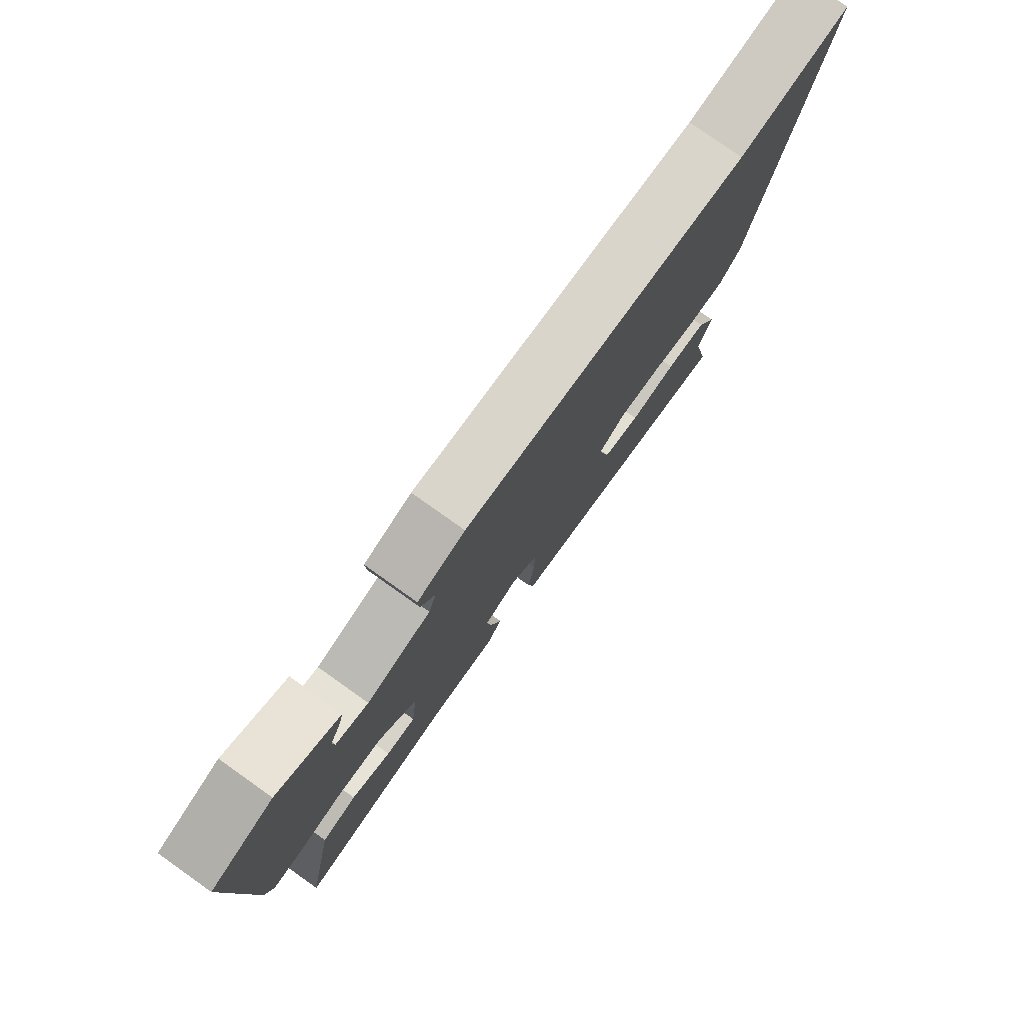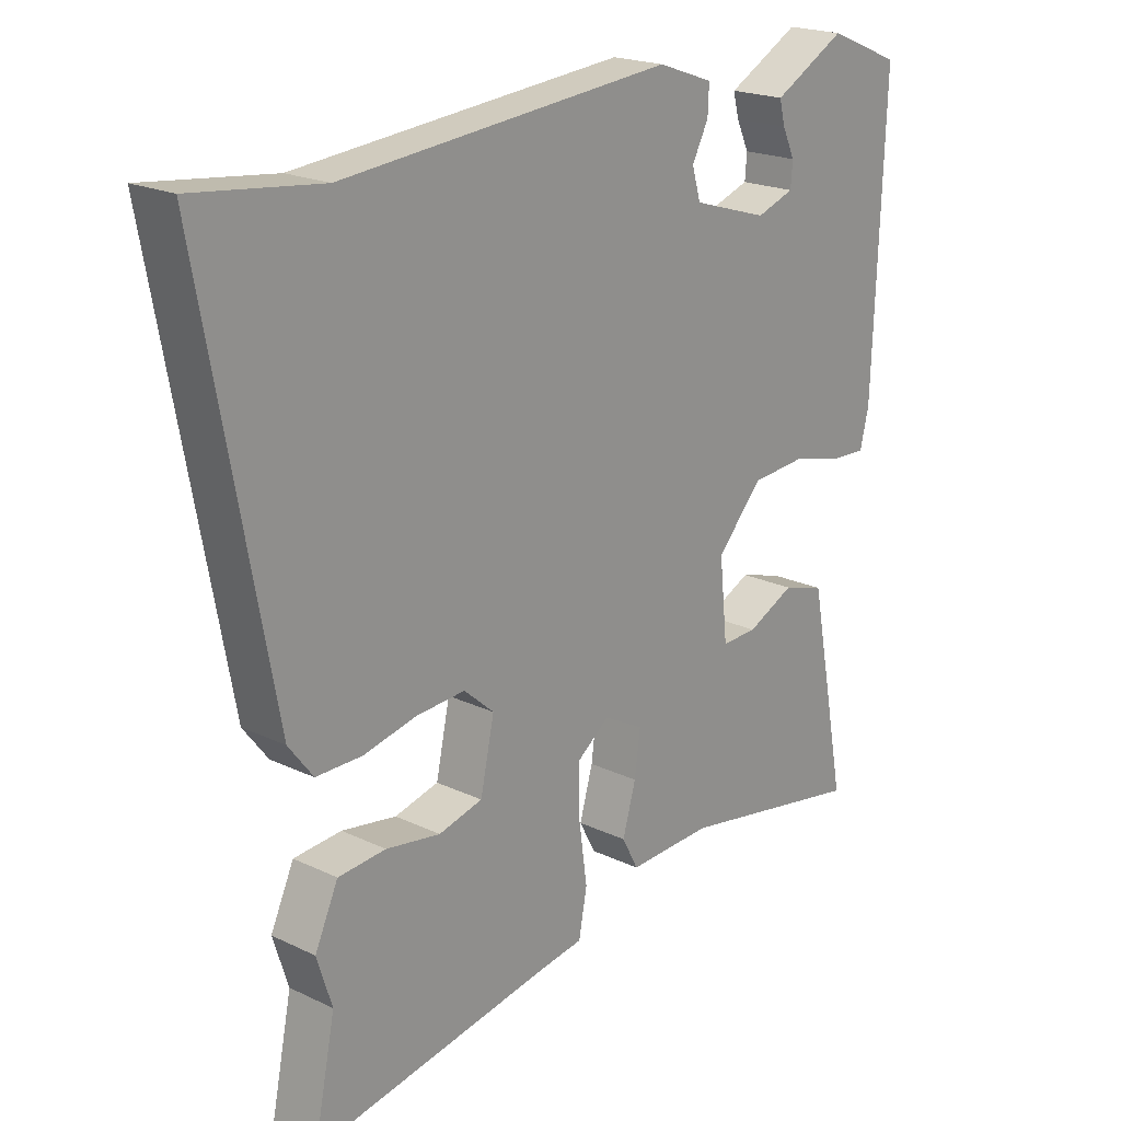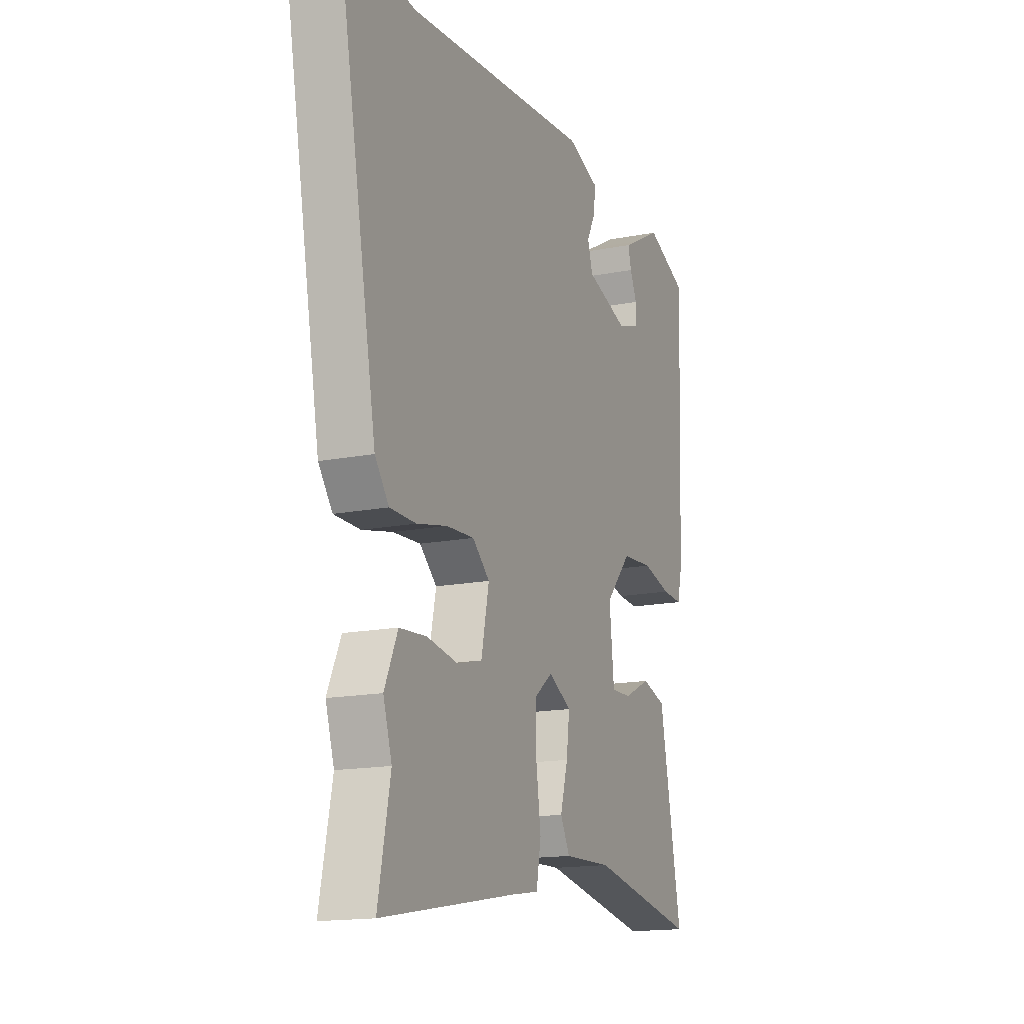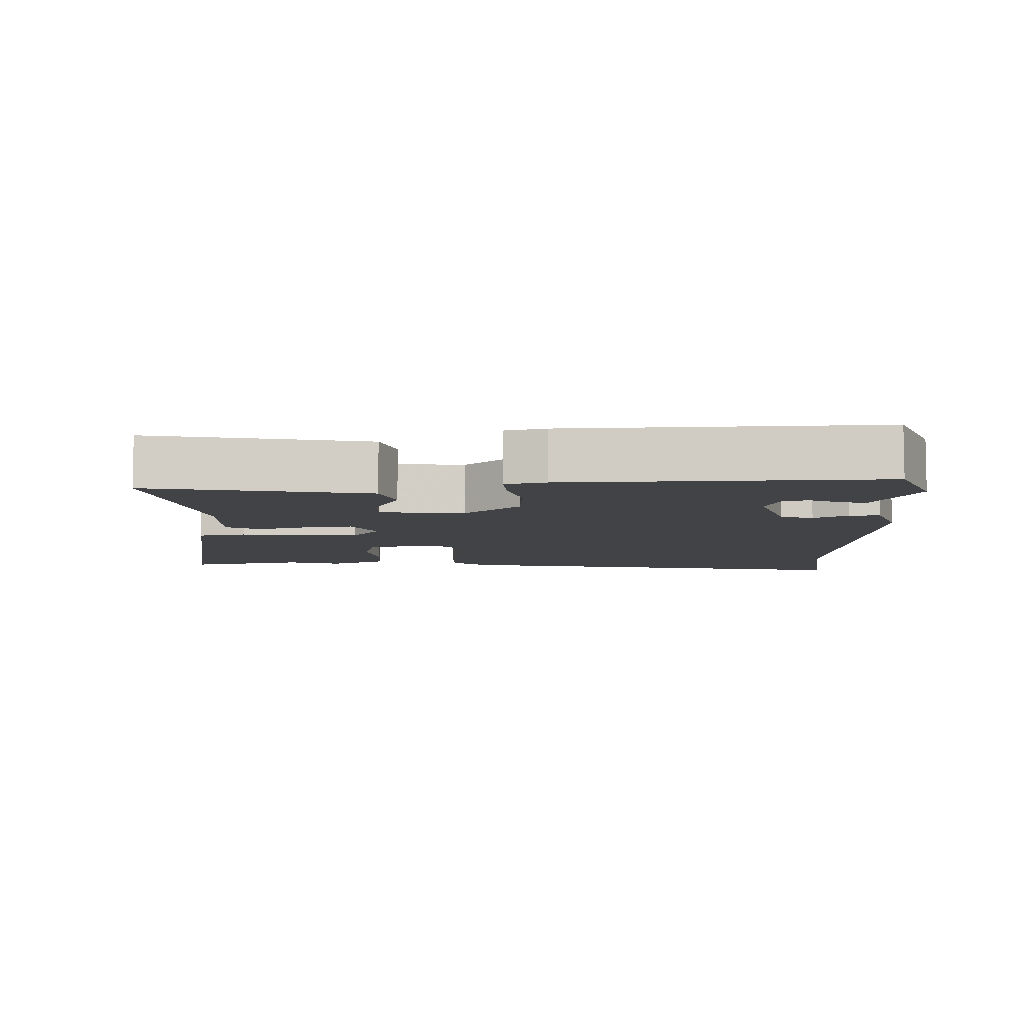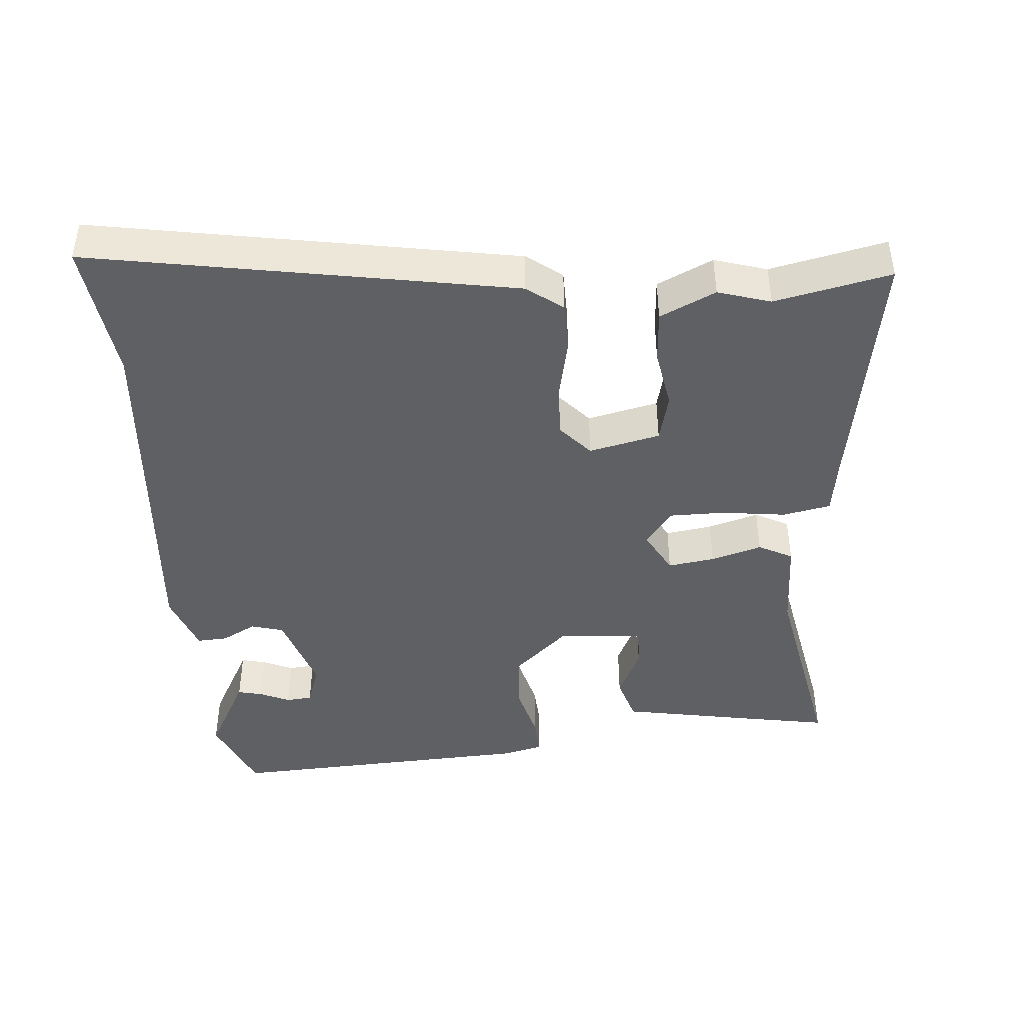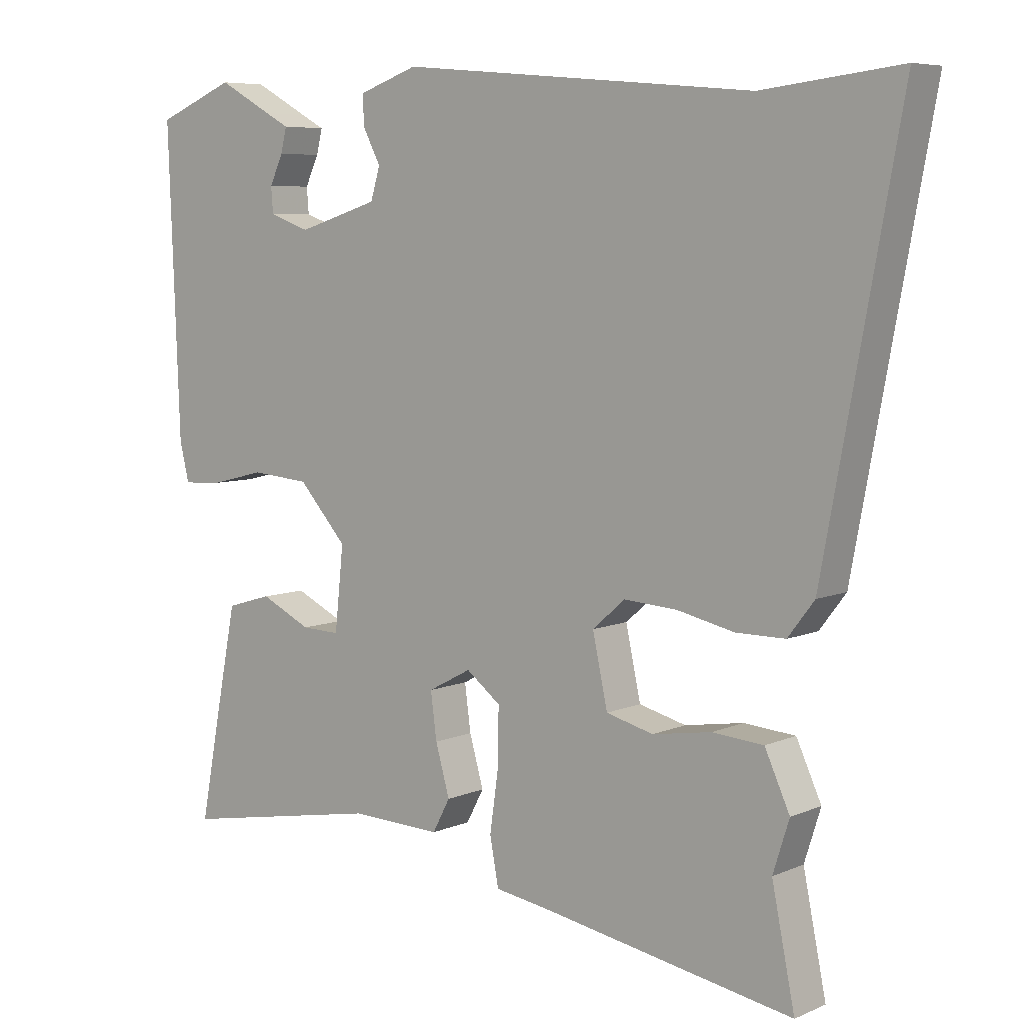
<metadata>
{"format":"obj","ext":"obj","renderer":"f3d","projection":"perspective","resolution":1024,"background":"white","views":[{"elev":79.0,"azim":-54.7,"up":"+Z"},{"elev":20.5,"azim":130.9,"up":"+Z"},{"elev":-15.8,"azim":112.5,"up":"+Z"},{"elev":-7.2,"azim":-88.4,"up":"+Y"},{"elev":-43.5,"azim":95.3,"up":"+Y"},{"elev":6.7,"azim":38.9,"up":"+Z"}]}
</metadata>
<code>
v 0.45 0.07 0.494
v 0.654 0.07 0.518
v 0.541 0.07 -0.091
v 0.502 0.07 -0.142
v 0.429 0.07 -0.142
v 0.344 0.07 -0.123
v 0.266 0.07 -0.118
v 0.218 0.07 -0.16
v 0.24 0.07 -0.263
v 0.31 0.07 -0.281
v 0.397 0.07 -0.267
v 0.473 0.07 -0.273
v 0.51 0.07 -0.354
v 0.486 0.07 -0.43
v 0.52 0.07 -0.598
v 0.141 0.07 -0.53
v 0.065 0.07 -0.518
v 0.052 0.07 -0.448
v 0.065 0.07 -0.356
v 0.066 0.07 -0.274
v 0.015 0.07 -0.235
v -0.049 0.07 -0.269
v -0.04 0.07 -0.337
v -0.019 0.07 -0.411
v -0.045 0.07 -0.46
v -0.179 0.07 -0.455
v -0.479 0.07 -0.509
v -0.451 0.07 -0.362
v -0.418 0.07 -0.193
v -0.351 0.07 -0.173
v -0.276 0.07 -0.209
v -0.219 0.07 -0.211
v -0.206 0.07 -0.088
v -0.278 0.07 -0.008
v -0.365 0.07 -0.001
v -0.446 0.07 -0.021
v -0.503 0.07 -0.024
v -0.517 0.07 0.034
v -0.534 0.07 0.486
v -0.418 0.07 0.534
v -0.338 0.07 0.49
v -0.303 0.07 0.471
v -0.312 0.07 0.435
v -0.332 0.07 0.392
v -0.329 0.07 0.354
v -0.269 0.07 0.333
v -0.149 0.07 0.37
v -0.135 0.07 0.417
v -0.161 0.07 0.467
v -0.163 0.07 0.511
v -0.075 0.07 0.542
v 0.45 0 0.494
v 0.654 0 0.518
v 0.541 0 -0.091
v 0.502 0 -0.142
v 0.429 0 -0.142
v 0.344 0 -0.123
v 0.266 0 -0.118
v 0.218 0 -0.16
v 0.24 0 -0.263
v 0.31 0 -0.281
v 0.397 0 -0.267
v 0.473 0 -0.273
v 0.51 0 -0.354
v 0.486 0 -0.43
v 0.52 0 -0.598
v 0.141 0 -0.53
v 0.065 0 -0.518
v 0.052 0 -0.448
v 0.065 0 -0.356
v 0.066 0 -0.274
v 0.015 0 -0.235
v -0.049 0 -0.269
v -0.04 0 -0.337
v -0.019 0 -0.411
v -0.045 0 -0.46
v -0.179 0 -0.455
v -0.479 0 -0.509
v -0.451 0 -0.362
v -0.418 0 -0.193
v -0.351 0 -0.173
v -0.276 0 -0.209
v -0.219 0 -0.211
v -0.206 0 -0.088
v -0.278 0 -0.008
v -0.365 0 -0.001
v -0.446 0 -0.021
v -0.503 0 -0.024
v -0.517 0 0.034
v -0.534 0 0.486
v -0.418 0 0.534
v -0.338 0 0.49
v -0.303 0 0.471
v -0.312 0 0.435
v -0.332 0 0.392
v -0.329 0 0.354
v -0.269 0 0.333
v -0.149 0 0.37
v -0.135 0 0.417
v -0.161 0 0.467
v -0.163 0 0.511
v -0.075 0 0.542
f 48 49 50 51
f 47 48 51 1
f 46 47 1 2
f 41 42 43 44
f 39 40 41 44
f 39 44 45
f 38 39 45
f 35 36 37 38
f 34 35 38 45
f 33 34 45 46
f 28 29 30 31
f 26 27 28 31
f 26 31 32
f 23 24 25 26
f 22 23 26 32
f 21 22 32 33
f 16 17 18 19
f 14 15 16 19
f 14 19 20
f 13 14 20 21
f 10 11 12 13
f 9 10 13 21
f 3 4 5 6
f 3 6 7
f 2 3 7
f 46 2 7 8
f 21 33 46
f 8 9 21 46
f 102 101 100 99
f 52 102 99 98
f 53 52 98 97
f 95 94 93 92
f 95 92 91 90
f 96 95 90
f 96 90 89
f 89 88 87 86
f 96 89 86 85
f 97 96 85 84
f 82 81 80 79
f 82 79 78 77
f 83 82 77
f 77 76 75 74
f 83 77 74 73
f 84 83 73 72
f 70 69 68 67
f 70 67 66 65
f 71 70 65
f 72 71 65 64
f 64 63 62 61
f 72 64 61 60
f 57 56 55 54
f 58 57 54
f 58 54 53
f 59 58 53 97
f 97 84 72
f 97 72 60 59
f 1 52 53 2
f 2 53 54 3
f 3 54 55 4
f 4 55 56 5
f 5 56 57 6
f 6 57 58 7
f 7 58 59 8
f 8 59 60 9
f 9 60 61 10
f 10 61 62 11
f 11 62 63 12
f 12 63 64 13
f 13 64 65 14
f 14 65 66 15
f 15 66 67 16
f 16 67 68 17
f 17 68 69 18
f 18 69 70 19
f 19 70 71 20
f 20 71 72 21
f 21 72 73 22
f 22 73 74 23
f 23 74 75 24
f 24 75 76 25
f 25 76 77 26
f 26 77 78 27
f 27 78 79 28
f 28 79 80 29
f 29 80 81 30
f 30 81 82 31
f 31 82 83 32
f 32 83 84 33
f 33 84 85 34
f 34 85 86 35
f 35 86 87 36
f 36 87 88 37
f 37 88 89 38
f 38 89 90 39
f 39 90 91 40
f 40 91 92 41
f 41 92 93 42
f 42 93 94 43
f 43 94 95 44
f 44 95 96 45
f 45 96 97 46
f 46 97 98 47
f 47 98 99 48
f 48 99 100 49
f 49 100 101 50
f 50 101 102 51
f 51 102 52 1

</code>
